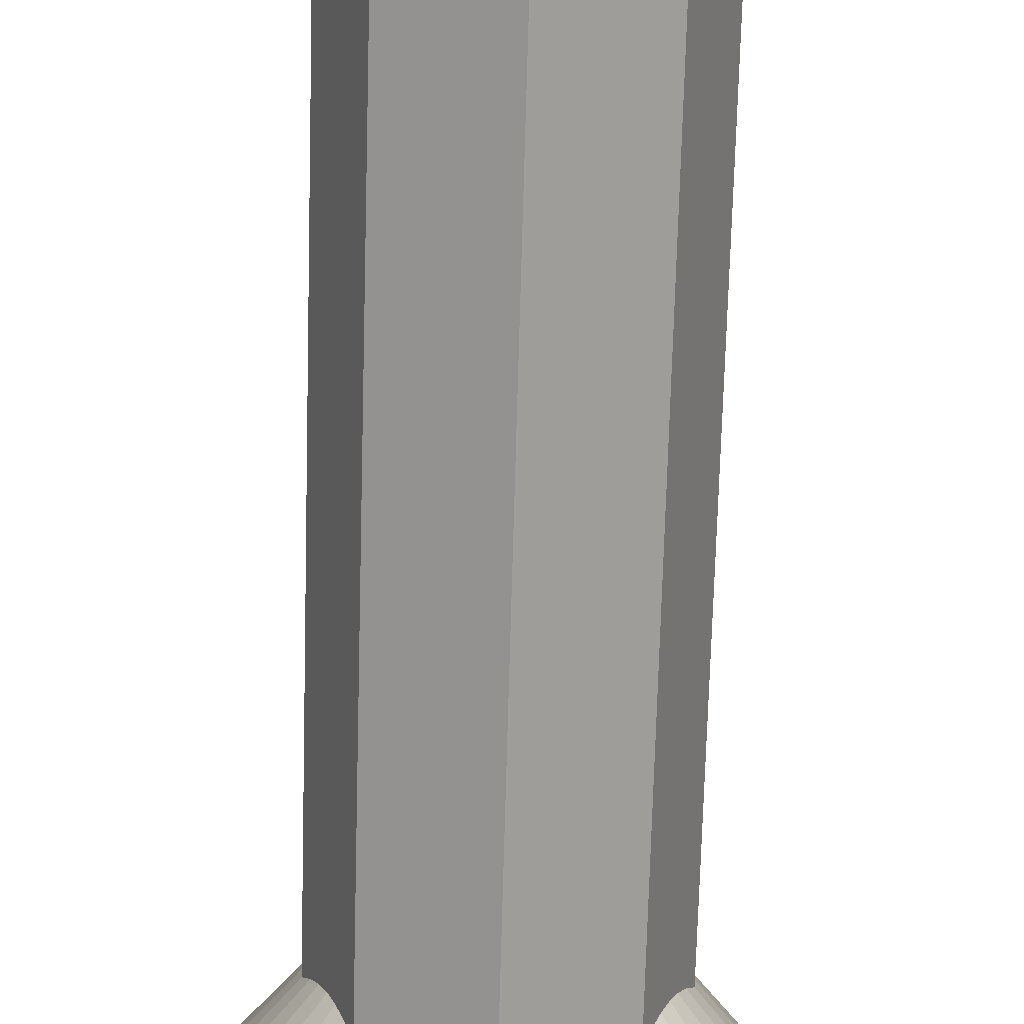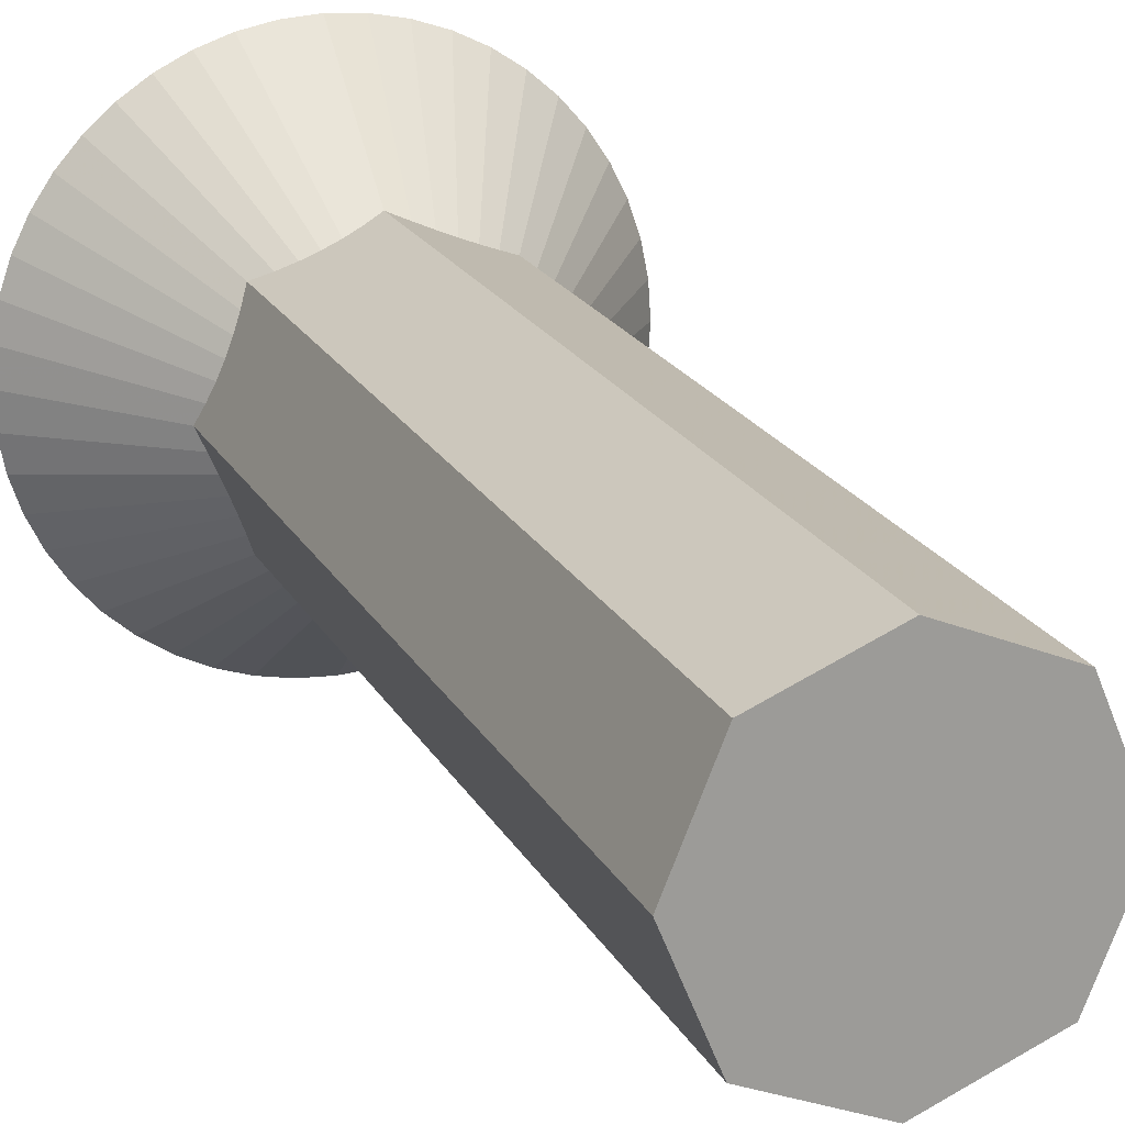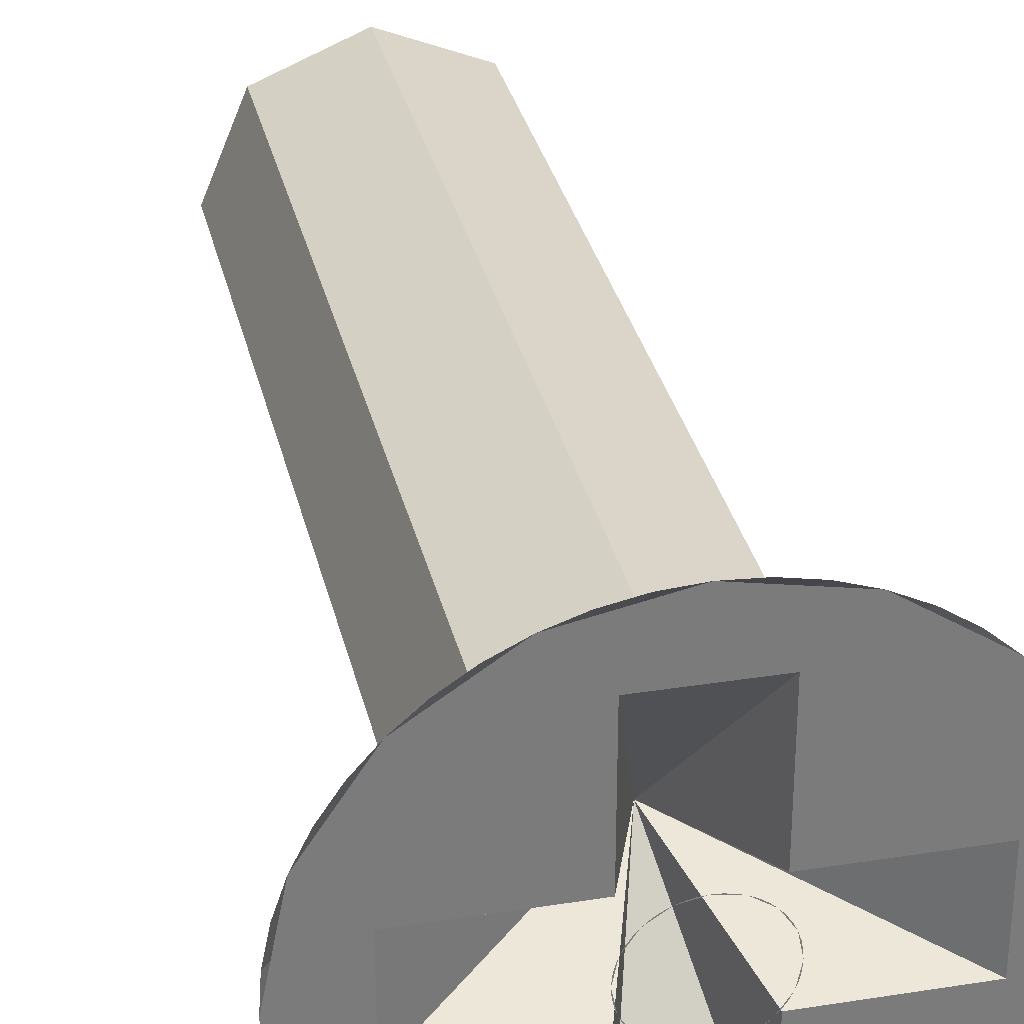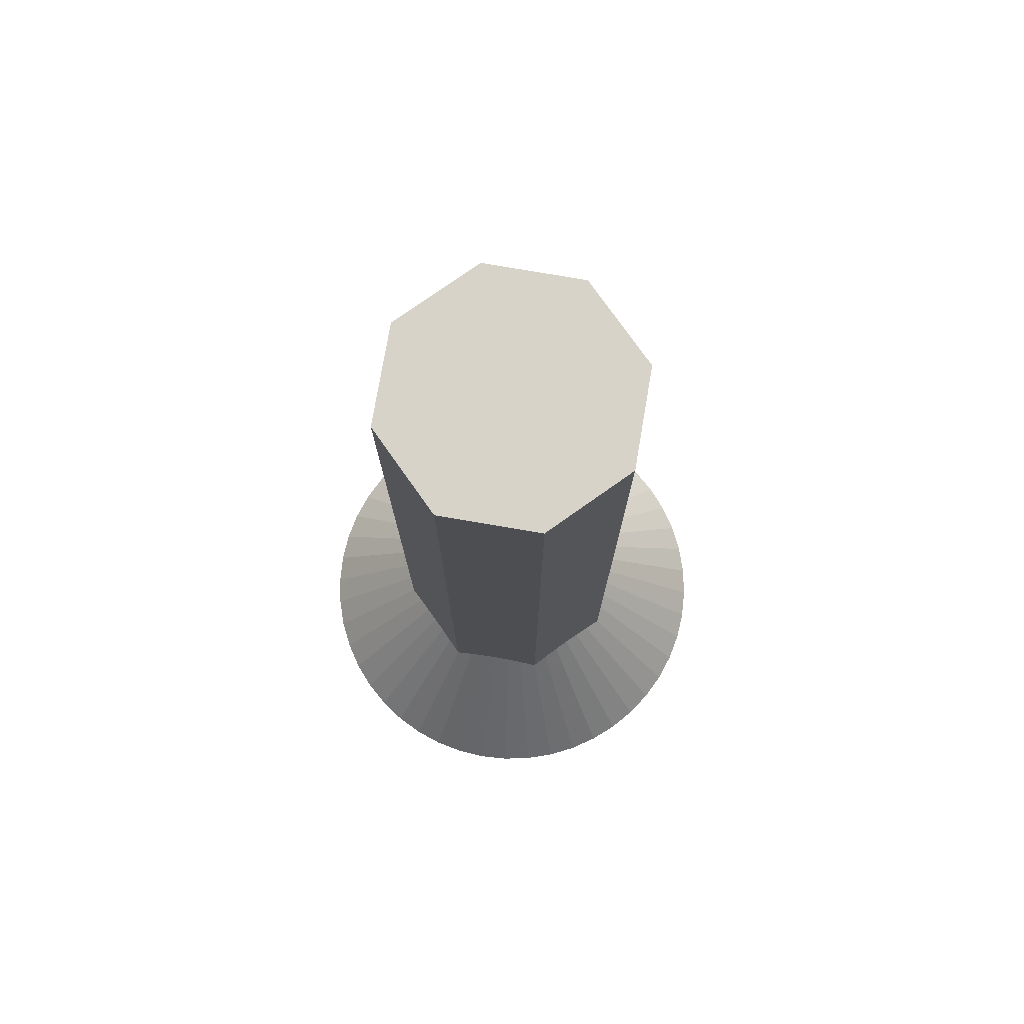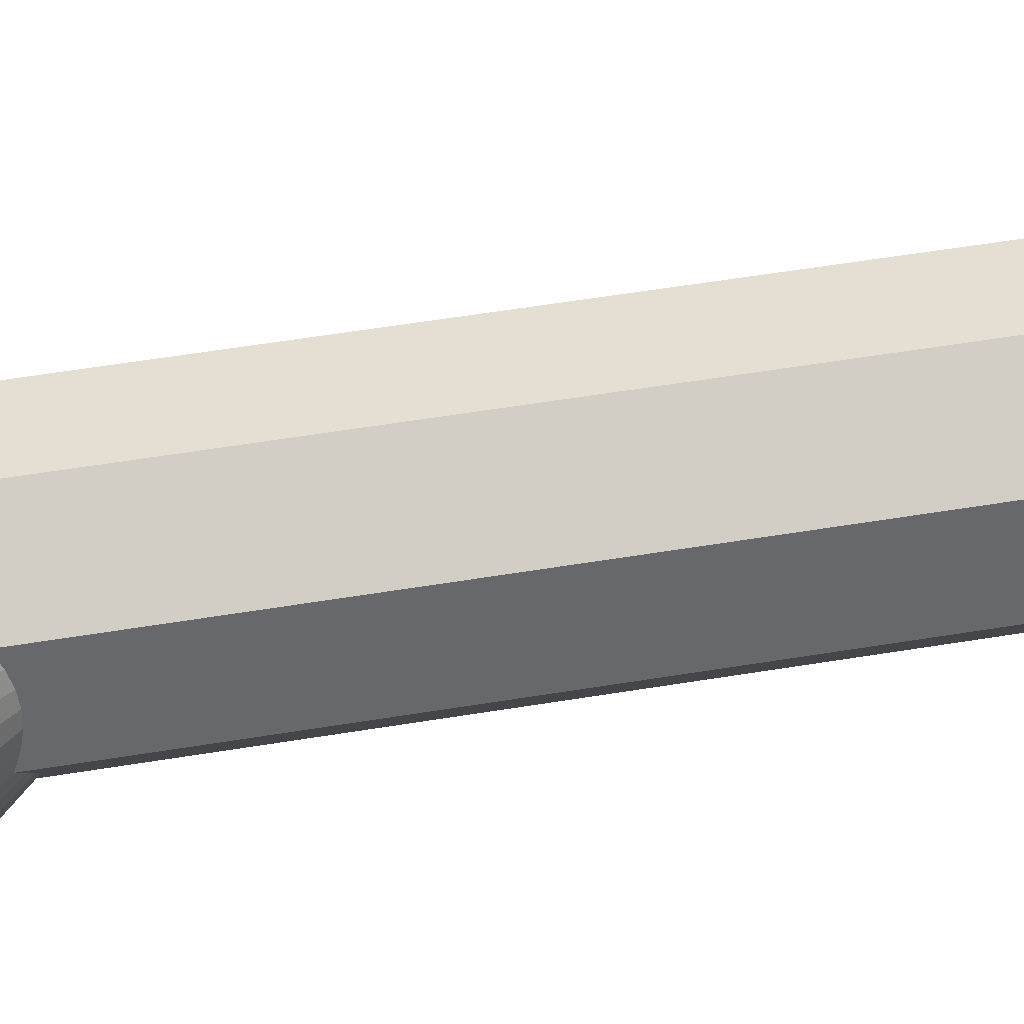
<metadata>
{"format":"obj","ext":"obj","renderer":"f3d","projection":"perspective","resolution":1024,"background":"white","views":[{"elev":-71.8,"azim":178.4,"up":"+Z"},{"elev":19.5,"azim":159.6,"up":"+Z"},{"elev":31.8,"azim":-12.6,"up":"+Z"},{"elev":77.1,"azim":77.2,"up":"+Y"},{"elev":60.9,"azim":80.7,"up":"+Z"}]}
</metadata>
<code>
v 0.05 -0.015 0
v 0.04957 -0.015 0.006525
v 0.04829 -0.015 0.01294
v 0.04619 -0.015 0.01913
v 0.04619 -0.015 -0.01913
v 0.04829 -0.015 -0.01294
v 0.04957 -0.015 -0.006527
v 0.05 -0.015 1e-06
v 0.03536 -0.015 -0.03536
v 0.03966 -0.015 -0.03044
v 0.0433 -0.015 -0.025
v 0.04619 -0.015 -0.01913
v 0.01913 -0.015 -0.04619
v 0.025 -0.015 -0.0433
v 0.03044 -0.015 -0.03967
v 0.03536 -0.015 -0.03536
v 0 -0.015 -0.05
v 0.006525 -0.015 -0.04957
v 0.01294 -0.015 -0.04829
v 0.01913 -0.015 -0.04619
v -0.01913 -0.015 -0.04619
v -0.01294 -0.015 -0.04829
v -0.006527 -0.015 -0.04957
v 1e-06 -0.015 -0.05
v -0.03536 -0.015 -0.03536
v -0.03044 -0.015 -0.03966
v -0.025 -0.015 -0.0433
v -0.01913 -0.015 -0.04619
v -0.04619 -0.015 -0.01913
v -0.0433 -0.015 -0.025
v -0.03967 -0.015 -0.03044
v -0.03536 -0.015 -0.03536
v 0 -0.015 0.05
v -0.006525 -0.015 0.04957
v -0.01294 -0.015 0.04829
v -0.01913 -0.015 0.04619
v 0.01913 -0.015 0.04619
v 0.01294 -0.015 0.04829
v 0.006527 -0.015 0.04957
v -1e-06 -0.015 0.05
v 0.03536 -0.015 0.03536
v 0.03044 -0.015 0.03966
v 0.025 -0.015 0.0433
v 0.01913 -0.015 0.04619
v 0.04619 -0.015 0.01913
v 0.0433 -0.015 0.025
v 0.03967 -0.015 0.03044
v 0.03536 -0.015 0.03536
v -0.05 -0.015 0
v -0.04957 -0.015 -0.006525
v -0.04829 -0.015 -0.01294
v -0.04619 -0.015 -0.01913
v -0.04619 -0.015 0.01913
v -0.04829 -0.015 0.01294
v -0.04957 -0.015 0.006527
v -0.05 -0.015 -1e-06
v -0.03536 -0.015 0.03536
v -0.03966 -0.015 0.03044
v -0.0433 -0.015 0.025
v -0.04619 -0.015 0.01913
v -0.01913 -0.015 0.04619
v -0.025 -0.015 0.0433
v -0.03044 -0.015 0.03967
v -0.03536 -0.015 0.03536
v 0.1115 0.135 0.01468
v 0.2231 0 0.02936
v 0.225 0 0
v 0.1125 0.135 0
v 0.1087 0.135 0.02911
v 0.2173 0 0.05823
v 0.2231 0 0.02936
v 0.1115 0.135 0.01468
v 0.1039 0.135 0.04305
v 0.2079 0 0.08611
v 0.2173 0 0.05823
v 0.1087 0.135 0.02911
v 0.09742 0.135 0.05625
v 0.1948 0 0.1125
v 0.2079 0 0.08611
v 0.1039 0.135 0.04305
v 0.08926 0.135 0.06849
v 0.1785 0 0.137
v 0.1948 0 0.1125
v 0.09742 0.135 0.05625
v 0.07955 0.135 0.07955
v 0.1591 0 0.1591
v 0.1785 0 0.137
v 0.08926 0.135 0.06849
v 0.06849 0.135 0.08926
v 0.137 0 0.1785
v 0.1591 0 0.1591
v 0.07955 0.135 0.07955
v 0.05625 0.135 0.09742
v 0.1125 0 0.1948
v 0.137 0 0.1785
v 0.06849 0.135 0.08926
v 0.04305 0.135 0.1039
v 0.08611 0 0.2079
v 0.1125 0 0.1948
v 0.05625 0.135 0.09742
v 0.02911 0.135 0.1087
v 0.05823 0 0.2173
v 0.08611 0 0.2079
v 0.04305 0.135 0.1039
v 0.01468 0.135 0.1115
v 0.02936 0 0.2231
v 0.05823 0 0.2173
v 0.02911 0.135 0.1087
v 0 0.135 0.1125
v 0 0 0.225
v 0.02936 0 0.2231
v 0.01468 0.135 0.1115
v -0.01468 0.135 0.1115
v -0.02936 0 0.2231
v 0 0 0.225
v 0 0.135 0.1125
v -0.02911 0.135 0.1087
v -0.05823 0 0.2173
v -0.02936 0 0.2231
v -0.01468 0.135 0.1115
v -0.04305 0.135 0.1039
v -0.08611 0 0.2079
v -0.05823 0 0.2173
v -0.02911 0.135 0.1087
v -0.05625 0.135 0.09742
v -0.1125 0 0.1948
v -0.08611 0 0.2079
v -0.04305 0.135 0.1039
v -0.06849 0.135 0.08926
v -0.137 0 0.1785
v -0.1125 0 0.1948
v -0.05625 0.135 0.09742
v -0.07955 0.135 0.07955
v -0.1591 0 0.1591
v -0.137 0 0.1785
v -0.06849 0.135 0.08926
v -0.08926 0.135 0.06849
v -0.1785 0 0.137
v -0.1591 0 0.1591
v -0.07955 0.135 0.07955
v -0.09742 0.135 0.05625
v -0.1948 0 0.1125
v -0.1785 0 0.137
v -0.08926 0.135 0.06849
v -0.1039 0.135 0.04305
v -0.2079 0 0.08611
v -0.1948 0 0.1125
v -0.09742 0.135 0.05625
v -0.1087 0.135 0.02911
v -0.2173 0 0.05823
v -0.2079 0 0.08611
v -0.1039 0.135 0.04305
v -0.1115 0.135 0.01468
v -0.2231 0 0.02936
v -0.2173 0 0.05823
v -0.1087 0.135 0.02911
v -0.1125 0.135 0
v -0.225 0 0
v -0.2231 0 0.02936
v -0.1115 0.135 0.01468
v -0.1115 0.135 -0.01468
v -0.2231 0 -0.02936
v -0.225 0 0
v -0.1125 0.135 0
v -0.1087 0.135 -0.02911
v -0.2173 0 -0.05823
v -0.2231 0 -0.02936
v -0.1115 0.135 -0.01468
v -0.1039 0.135 -0.04305
v -0.2079 0 -0.08611
v -0.2173 0 -0.05823
v -0.1087 0.135 -0.02911
v -0.09742 0.135 -0.05625
v -0.1948 0 -0.1125
v -0.2079 0 -0.08611
v -0.1039 0.135 -0.04305
v -0.08926 0.135 -0.06849
v -0.1785 0 -0.137
v -0.1948 0 -0.1125
v -0.09742 0.135 -0.05625
v -0.07955 0.135 -0.07955
v -0.1591 0 -0.1591
v -0.1785 0 -0.137
v -0.08926 0.135 -0.06849
v -0.06849 0.135 -0.08926
v -0.137 0 -0.1785
v -0.1591 0 -0.1591
v -0.07955 0.135 -0.07955
v -0.05625 0.135 -0.09742
v -0.1125 0 -0.1948
v -0.137 0 -0.1785
v -0.06849 0.135 -0.08926
v -0.04305 0.135 -0.1039
v -0.08611 0 -0.2079
v -0.1125 0 -0.1948
v -0.05625 0.135 -0.09742
v -0.02911 0.135 -0.1087
v -0.05823 0 -0.2173
v -0.08611 0 -0.2079
v -0.04305 0.135 -0.1039
v -0.01468 0.135 -0.1115
v -0.02936 0 -0.2231
v -0.05823 0 -0.2173
v -0.02911 0.135 -0.1087
v 0 0.135 -0.1125
v 0 0 -0.225
v -0.02936 0 -0.2231
v -0.01468 0.135 -0.1115
v 0.01468 0.135 -0.1115
v 0.02936 0 -0.2231
v 0 0 -0.225
v 0 0.135 -0.1125
v 0.02911 0.135 -0.1087
v 0.05823 0 -0.2173
v 0.02936 0 -0.2231
v 0.01468 0.135 -0.1115
v 0.04305 0.135 -0.1039
v 0.08611 0 -0.2079
v 0.05823 0 -0.2173
v 0.02911 0.135 -0.1087
v 0.05625 0.135 -0.09742
v 0.1125 0 -0.1948
v 0.08611 0 -0.2079
v 0.04305 0.135 -0.1039
v 0.06849 0.135 -0.08926
v 0.137 0 -0.1785
v 0.1125 0 -0.1948
v 0.05625 0.135 -0.09742
v 0.07955 0.135 -0.07955
v 0.1591 0 -0.1591
v 0.137 0 -0.1785
v 0.06849 0.135 -0.08926
v 0.08926 0.135 -0.06849
v 0.1785 0 -0.137
v 0.1591 0 -0.1591
v 0.07955 0.135 -0.07955
v 0.09742 0.135 -0.05625
v 0.1948 0 -0.1125
v 0.1785 0 -0.137
v 0.08926 0.135 -0.06849
v 0.1039 0.135 -0.04305
v 0.2079 0 -0.08611
v 0.1948 0 -0.1125
v 0.09742 0.135 -0.05625
v 0.1087 0.135 -0.02911
v 0.2173 0 -0.05823
v 0.2079 0 -0.08611
v 0.1039 0.135 -0.04305
v 0.1115 0.135 -0.01468
v 0.2231 0 -0.02936
v 0.2173 0 -0.05823
v 0.1087 0.135 -0.02911
v 0.1125 0.135 0
v 0.225 0 0
v 0.2231 0 -0.02936
v 0.1115 0.135 -0.01468
v 0 0.885 0
v 0.125 0.885 0
v 0.08839 0.885 0.08839
v 0 0.885 0
v 0.08839 0.885 0.08839
v 0 0.885 0.125
v 0 0.885 0
v 0 0.885 0.125
v -0.08839 0.885 0.08839
v 0 0.885 0
v -0.08839 0.885 0.08839
v -0.125 0.885 0
v 0 0.885 0
v -0.125 0.885 0
v -0.08839 0.885 -0.08839
v 0 0.885 0
v -0.08839 0.885 -0.08839
v 0 0.885 -0.125
v 0 0.885 0
v 0 0.885 -0.125
v 0.08839 0.885 -0.08839
v 0 0.885 0
v 0.08839 0.885 -0.08839
v 0.125 0.885 0
v 0.08839 0.885 0.08839
v 0.125 0.885 0
v 0.125 0.12 0
v 0.08839 0.12 0.08839
v 0 0.885 0.125
v 0.08839 0.885 0.08839
v 0.08839 0.12 0.08839
v 0 0.12 0.125
v -0.08839 0.885 0.08839
v 0 0.885 0.125
v 0 0.12 0.125
v -0.08839 0.12 0.08839
v -0.125 0.885 0
v -0.08839 0.885 0.08839
v -0.08839 0.12 0.08839
v -0.125 0.12 0
v -0.08839 0.885 -0.08839
v -0.125 0.885 0
v -0.125 0.12 0
v -0.08839 0.12 -0.08839
v 0 0.885 -0.125
v -0.08839 0.885 -0.08839
v -0.08839 0.12 -0.08839
v 0 0.12 -0.125
v 0.08839 0.885 -0.08839
v 0 0.885 -0.125
v 0 0.12 -0.125
v 0.08839 0.12 -0.08839
v 0.125 0.885 0
v 0.08839 0.885 -0.08839
v 0.08839 0.12 -0.08839
v 0.125 0.12 0
v 0.1591 0 0.1591
v 0.08611 0 0.2079
v 0.045 0 0.1663
v 0.045 0 0.045
v 0.1591 0 0.1591
v 0.045 0 0.045
v 0.1663 0 0.045
v 0.2079 0 0.08611
v -0.1663 0 0.045
v -0.045 0 0.045
v -0.1591 0 0.1591
v -0.2079 0 0.08611
v -0.045 0 0.1663
v -0.08611 0 0.2079
v -0.1591 0 0.1591
v -0.045 0 0.045
v -0.045 0 -0.1663
v -0.045 0 -0.045
v -0.1591 0 -0.1591
v -0.08611 0 -0.2079
v -0.1663 0 -0.045
v -0.2079 0 -0.08611
v -0.1591 0 -0.1591
v -0.045 0 -0.045
v 0.1591 0 -0.1591
v 0.045 0 -0.045
v 0.045 0 -0.1663
v 0.08611 0 -0.2079
v 0.1663 0 -0.045
v 0.045 0 -0.045
v 0.1591 0 -0.1591
v 0.2079 0 -0.08611
v 0 0 0.225
v -0.08611 0 0.2079
v -0.045 0 0.1663
v 0.045 0 0.1663
v 0.2079 0 0.08611
v 0.1663 0 0.045
v 0.1663 0 -0.045
v 0.225 0 0
v 0.045 0 -0.1663
v -0.045 0 -0.1663
v 0 0 -0.225
v 0.08611 0 -0.2079
v -0.225 0 0
v -0.2079 0 -0.08611
v -0.1663 0 -0.045
v -0.1663 0 0.045
v -0.045 0 -0.1663
v -0.08611 0 -0.2079
v 0 0 -0.225
v -0.2079 0 0.08611
v -0.225 0 0
v -0.1663 0 0.045
v 0 0 0.225
v 0.045 0 0.1663
v 0.08611 0 0.2079
v 0.1663 0 -0.045
v 0.2079 0 -0.08611
v 0.225 0 0
v 0.045 0 0.045
v 0.045 0 0.1663
v 0 0.135 0
v -0.045 0 0.1663
v -0.045 0 0.045
v 0 0.135 0
v 0.045 0 0.1663
v -0.045 0 0.1663
v 0 0.135 0
v -0.045 0 0.045
v -0.1663 0 0.045
v 0 0.135 0
v -0.1663 0 -0.045
v -0.045 0 -0.045
v 0 0.135 0
v -0.1663 0 0.045
v -0.1663 0 -0.045
v 0 0.135 0
v -0.045 0 -0.045
v -0.045 0 -0.1663
v 0 0.135 0
v 0.045 0 -0.1663
v 0.045 0 -0.045
v 0 0.135 0
v -0.045 0 -0.1663
v 0.045 0 -0.1663
v 0 0.135 0
v 0.045 0 -0.045
v 0.1663 0 -0.045
v 0 0.135 0
v 0.1663 0 0.045
v 0.045 0 0.045
v 0 0.135 0
v 0.1663 0 -0.045
v 0.1663 0 0.045
v 0 0.135 0
g mesh8074867
f 1 2 3
f 3 4 1
g mesh8074869
f 5 6 7
f 7 8 5
g mesh8074871
f 9 10 11
f 11 12 9
g mesh8074873
f 13 14 15
f 15 16 13
g mesh8074875
f 17 18 19
f 19 20 17
g mesh8074877
f 21 22 23
f 23 24 21
g mesh8074879
f 25 26 27
f 27 28 25
g mesh8074881
f 29 30 31
f 31 32 29
g mesh8074883
f 33 34 35
f 35 36 33
g mesh8074885
f 37 38 39
f 39 40 37
g mesh8074887
f 41 42 43
f 43 44 41
g mesh8074889
f 45 46 47
f 47 48 45
g mesh8074891
f 49 50 51
f 51 52 49
g mesh8074893
f 53 54 55
f 55 56 53
g mesh8074895
f 57 58 59
f 59 60 57
g mesh8074897
f 61 62 63
f 63 64 61
g mesh8074900
f 65 66 67
f 67 68 65
f 69 70 71
f 71 72 69
f 73 74 75
f 75 76 73
f 77 78 79
f 79 80 77
f 81 82 83
f 83 84 81
f 85 86 87
f 87 88 85
f 89 90 91
f 91 92 89
f 93 94 95
f 95 96 93
f 97 98 99
f 99 100 97
f 101 102 103
f 103 104 101
f 105 106 107
f 107 108 105
f 109 110 111
f 111 112 109
f 113 114 115
f 115 116 113
f 117 118 119
f 119 120 117
f 121 122 123
f 123 124 121
f 125 126 127
f 127 128 125
f 129 130 131
f 131 132 129
f 133 134 135
f 135 136 133
f 137 138 139
f 139 140 137
f 141 142 143
f 143 144 141
f 145 146 147
f 147 148 145
f 149 150 151
f 151 152 149
f 153 154 155
f 155 156 153
f 157 158 159
f 159 160 157
f 161 162 163
f 163 164 161
f 165 166 167
f 167 168 165
f 169 170 171
f 171 172 169
f 173 174 175
f 175 176 173
f 177 178 179
f 179 180 177
f 181 182 183
f 183 184 181
f 185 186 187
f 187 188 185
f 189 190 191
f 191 192 189
f 193 194 195
f 195 196 193
f 197 198 199
f 199 200 197
f 201 202 203
f 203 204 201
f 205 206 207
f 207 208 205
f 209 210 211
f 211 212 209
f 213 214 215
f 215 216 213
f 217 218 219
f 219 220 217
f 221 222 223
f 223 224 221
f 225 226 227
f 227 228 225
f 229 230 231
f 231 232 229
f 233 234 235
f 235 236 233
f 237 238 239
f 239 240 237
f 241 242 243
f 243 244 241
f 245 246 247
f 247 248 245
f 249 250 251
f 251 252 249
f 253 254 255
f 255 256 253
g mesh8074906
f 257 259 258
f 260 262 261
f 263 265 264
f 266 268 267
f 269 271 270
f 272 274 273
f 275 277 276
f 278 280 279
g mesh8074908
f 281 283 282
f 283 281 284
f 285 287 286
f 287 285 288
f 289 291 290
f 291 289 292
f 293 295 294
f 295 293 296
f 297 299 298
f 299 297 300
f 301 303 302
f 303 301 304
f 305 307 306
f 307 305 308
f 309 311 310
f 311 309 312
g mesh8074911
f 313 314 315
f 315 316 313
f 317 318 319
f 319 320 317
f 321 322 323
f 323 324 321
f 325 326 327
f 327 328 325
f 329 330 331
f 331 332 329
f 333 334 335
f 335 336 333
f 337 338 339
f 339 340 337
f 341 342 343
f 343 344 341
f 345 346 347
f 347 348 345
f 349 350 351
f 351 352 349
f 353 354 355
f 355 356 353
f 357 358 359
f 359 360 357
f 361 362 363
f 364 365 366
f 367 368 369
f 370 371 372
g mesh8074912
f 373 374 375
f 376 377 378
f 379 380 381
f 382 383 384
f 385 386 387
f 388 389 390
f 391 392 393
f 394 395 396
f 397 398 399
f 400 401 402
f 403 404 405
f 406 407 408

</code>
